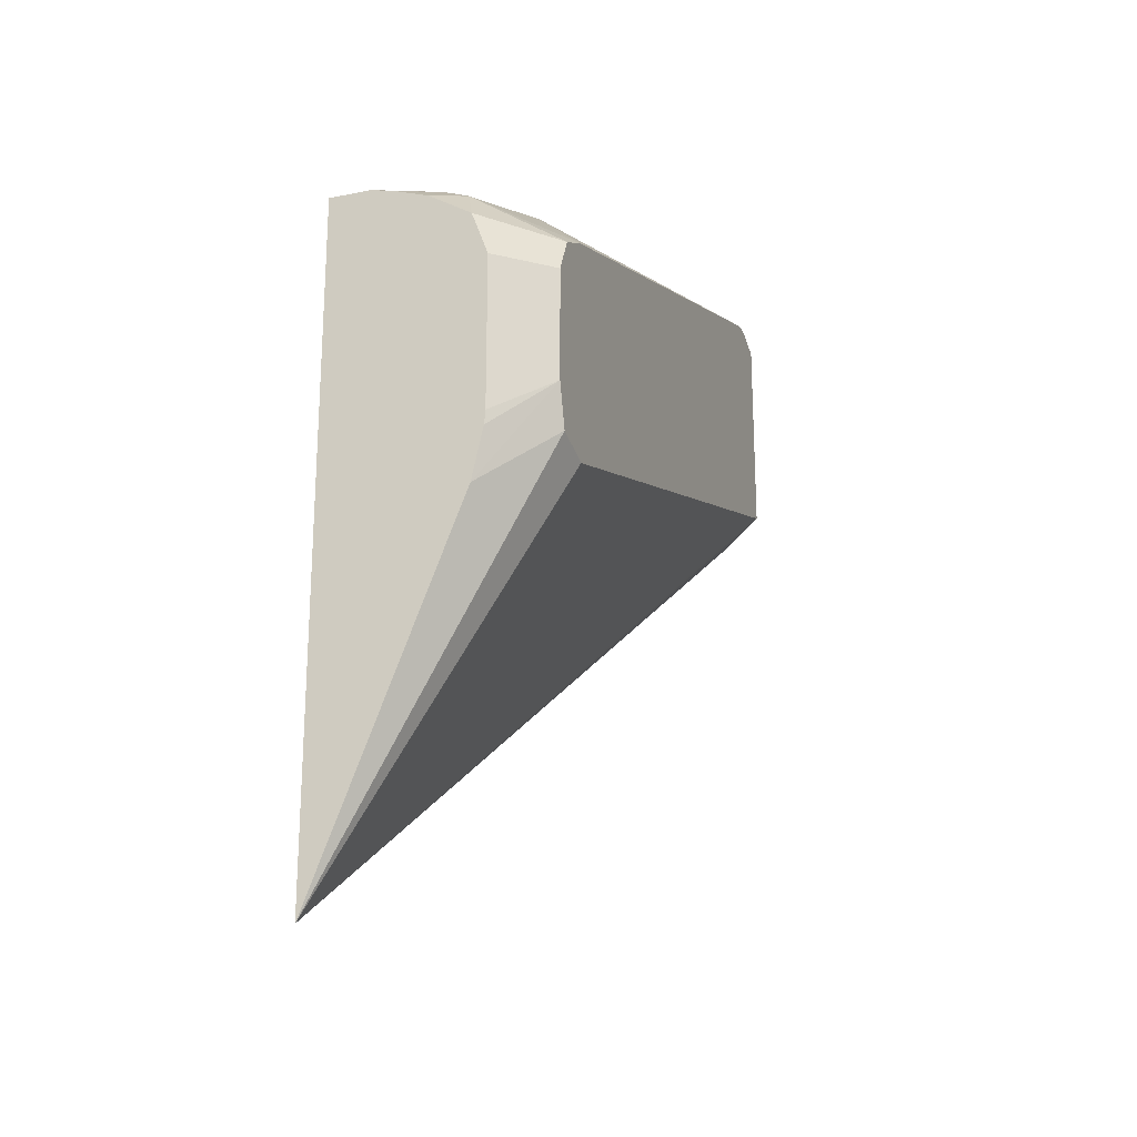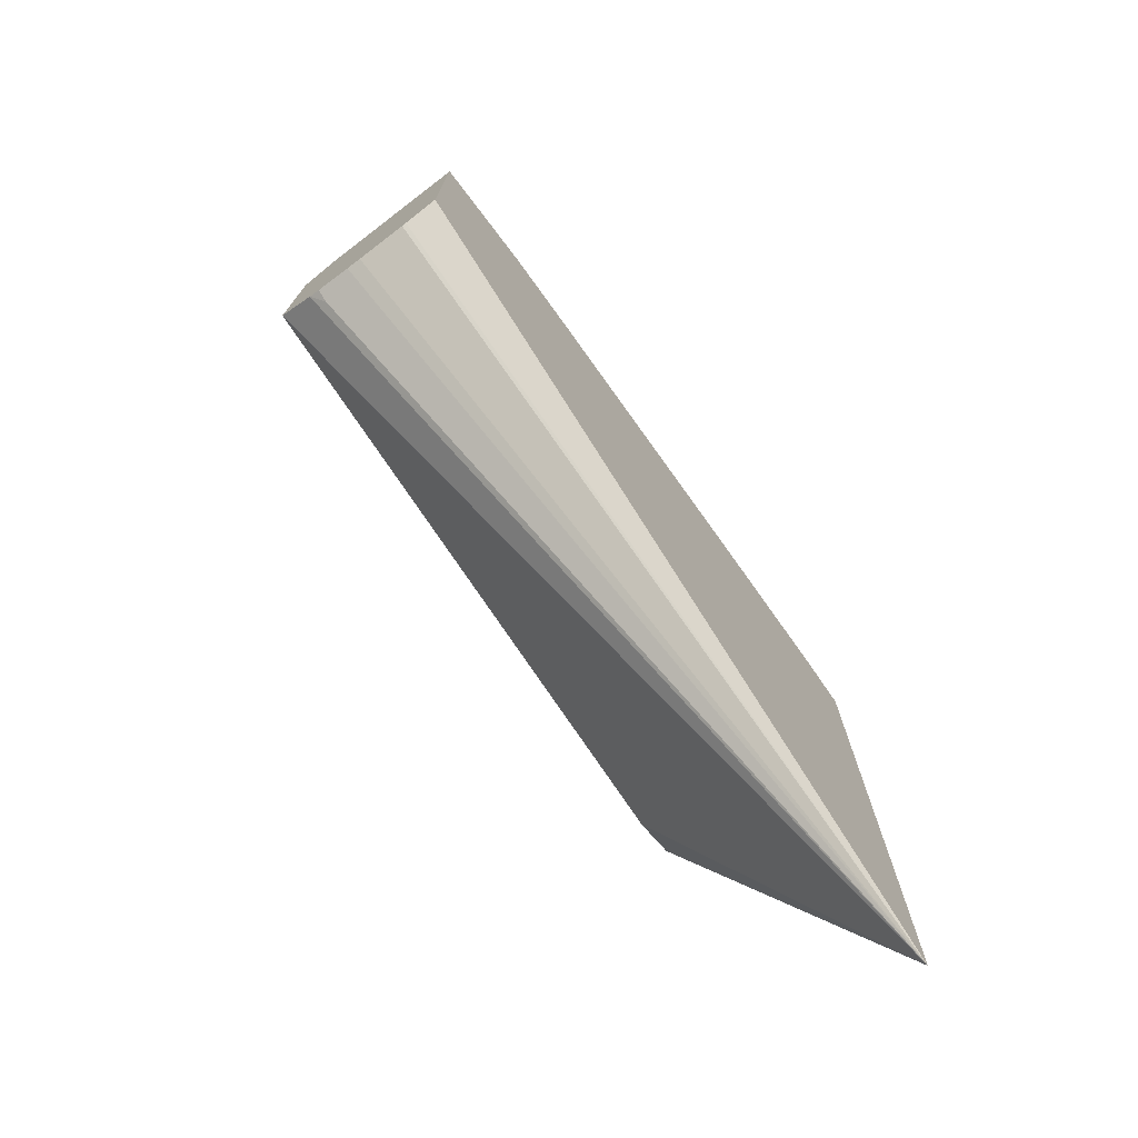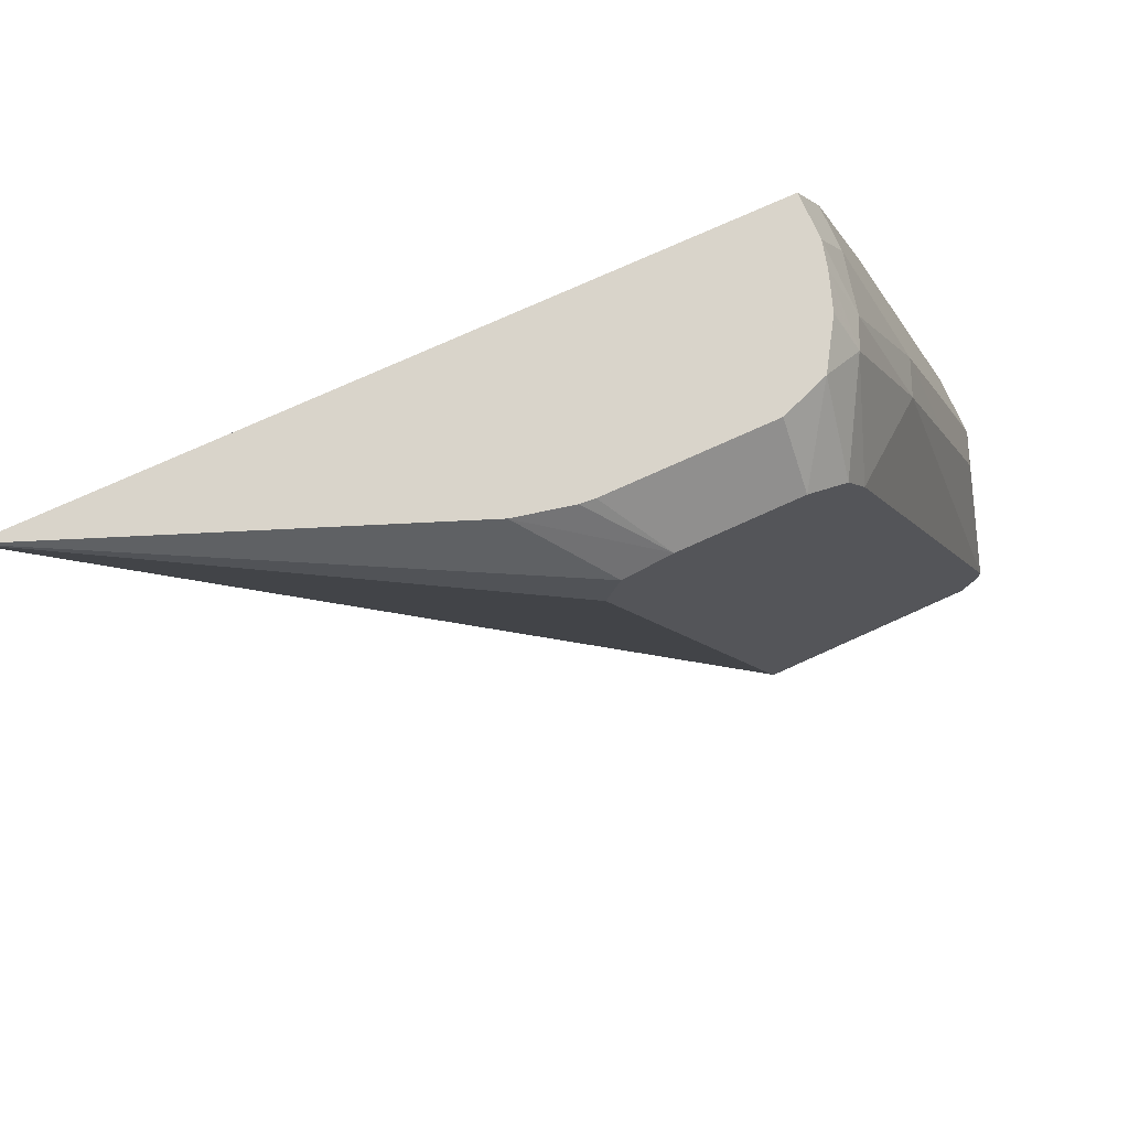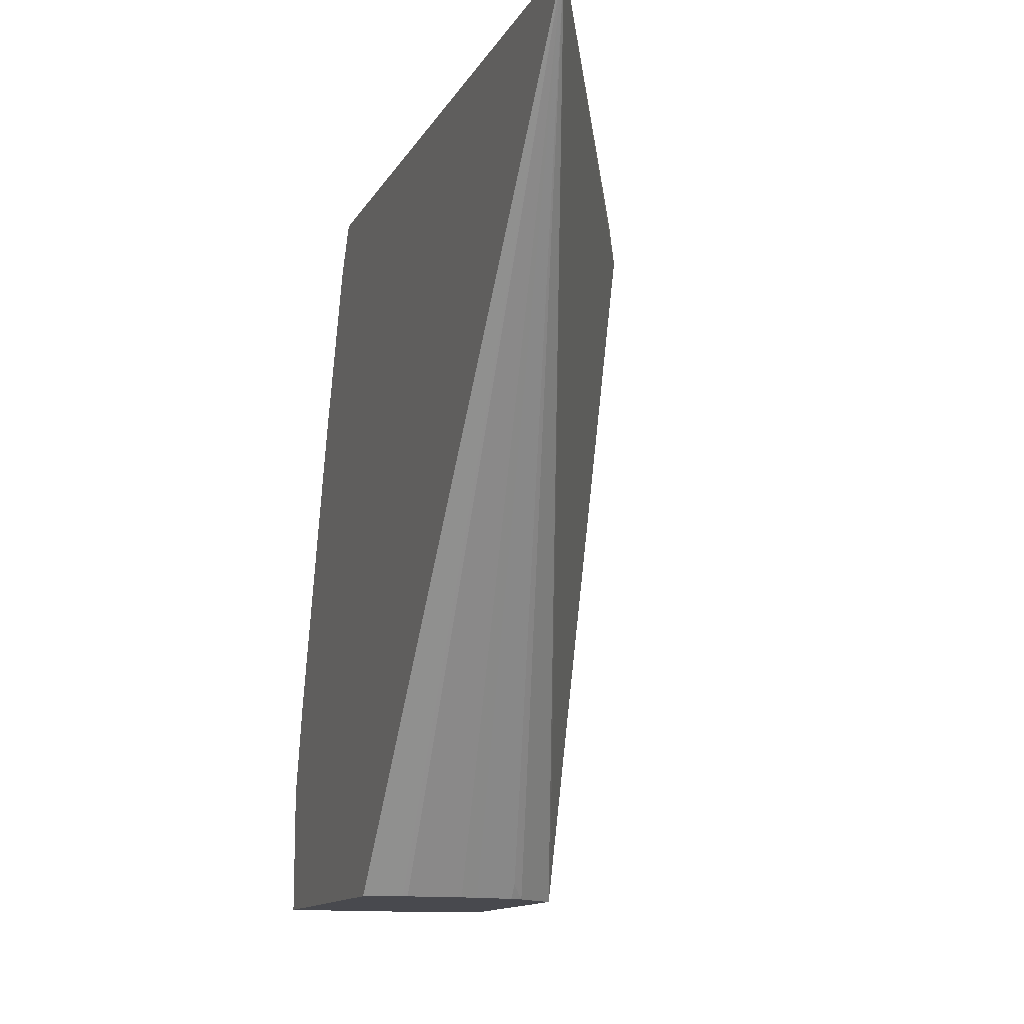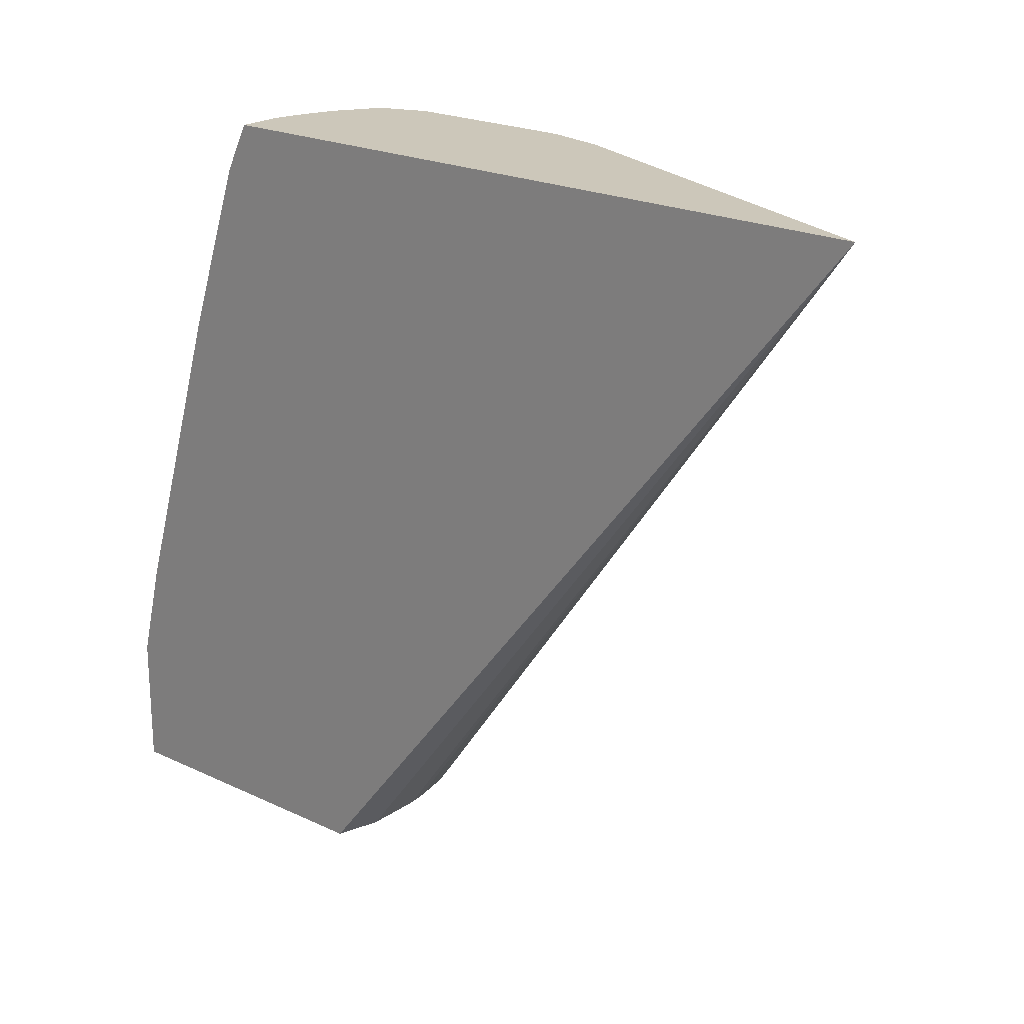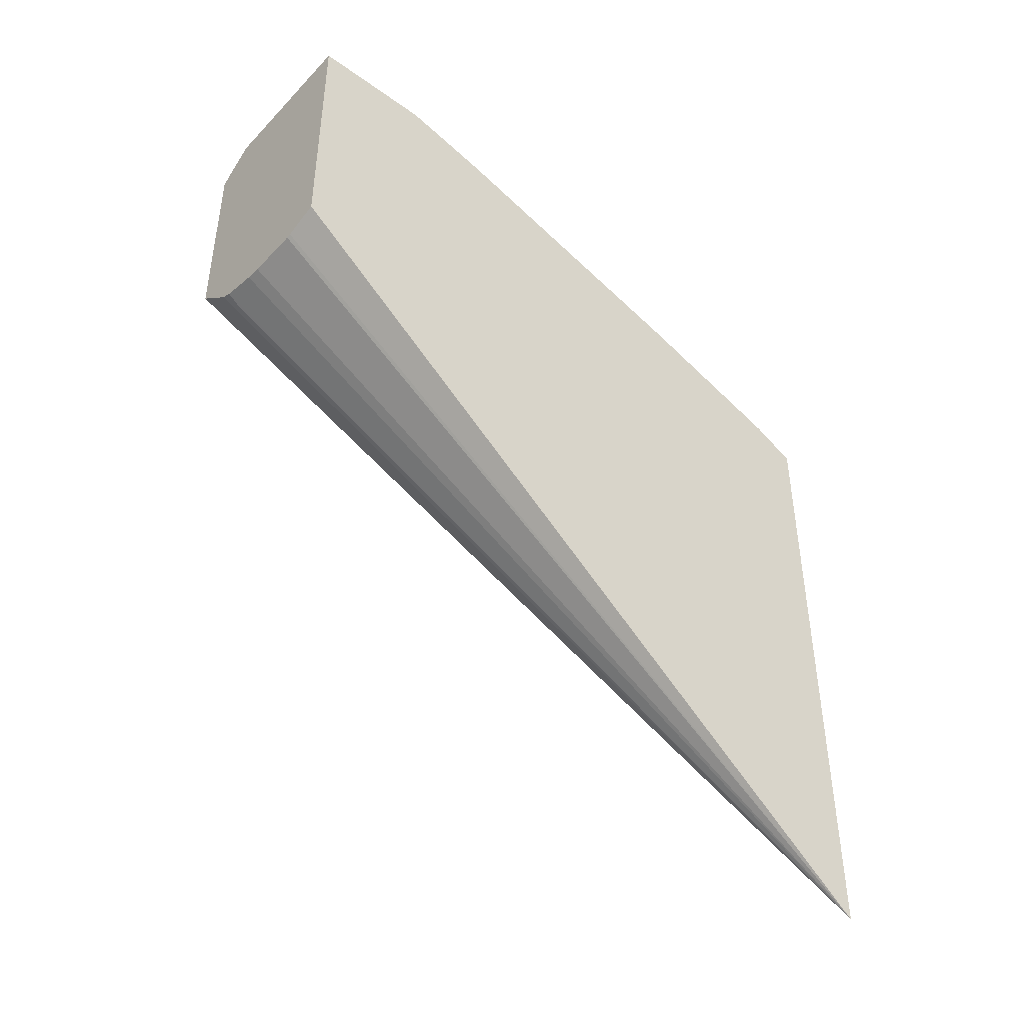
<metadata>
{"format":"obj","ext":"obj","renderer":"f3d","projection":"perspective","resolution":1024,"background":"white","views":[{"elev":-21.9,"azim":-160.5,"up":"+Z"},{"elev":-74.1,"azim":37.3,"up":"+Z"},{"elev":74.8,"azim":-114.4,"up":"+Y"},{"elev":-12.7,"azim":160.9,"up":"+Y"},{"elev":21.5,"azim":129.9,"up":"+Y"},{"elev":-44.3,"azim":50.1,"up":"+Z"}]}
</metadata>
<code>
v 0.5949 0.1023 -0.2623
v 0.5949 -0.09328 -0.1073
v 0.5849 -0.09328 -0.1102
v 0.5836 -0.09328 -0.1105
v 0.5686 -0.09328 -0.1105
v 0.5642 -0.09328 -0.1099
v 0.5537 -0.09328 -0.1078
v 0.5537 -0.08977 -0.1104
v 0.5502 -0.09328 -0.106
v 0.5387 -0.09328 -0.09601
v 0.5387 -0.08977 -0.09729
v 0.5387 0.07481 -0.1496
v 0.5387 0.08652 -0.1464
v 0.5559 0.1023 -0.1637
v 0.5949 0.1023 -0.08106
v 0.5949 -0.09328 -0.03025
v 0.5387 -0.09328 -0.0383
v 0.5387 0.08978 -0.1347
v 0.5527 0.1023 -0.1496
v 0.5836 0.1023 -0.08106
v 0.5949 0.08978 -0.07483
v 0.5949 -0.05904 -0.03025
v 0.5496 -0.09328 -0.03025
v 0.5387 -0.08478 -0.03493
v 0.5524 0.1023 -0.1459
v 0.5387 0.08978 -0.1048
v 0.5686 0.09165 -0.07856
v 0.5836 0.08978 -0.07483
v 0.5772 0.1023 -0.08267
v 0.5949 0.04487 -0.05986
v 0.5949 -0.04124 -0.03464
v 0.5911 -0.03741 -0.03368
v 0.5842 -0.04428 -0.03025
v 0.5484 -0.08947 -0.03025
v 0.5387 -0.0798 -0.03493
v 0.5524 0.1023 -0.1048
v 0.5387 0.08478 -0.09479
v 0.5568 0.1023 -0.09292
v 0.5612 0.09351 -0.08231
v 0.5587 0.04987 -0.06486
v 0.5686 0.04487 -0.05986
v 0.5686 0.1023 -0.08563
v 0.5836 1.04e-05 -0.04491
v 0.5949 -0.03356 -0.03655
v 0.5686 -0.04428 -0.03025
v 0.5528 -0.07511 -0.03025
v 0.5587 -0.0399 -0.03493
v 0.5587 0.004987 -0.04988
v 0.5387 0.07481 -0.08979
v 0.5681 0.1023 -0.08581
v 0.5686 1.04e-05 -0.04491
v 0.568 -0.04459 -0.03025
f 27 29 39
f 22 31 32
f 22 32 33
f 23 34 24
f 26 38 36
f 26 37 38
f 27 39 40
f 21 41 30
f 24 34 35
f 21 28 41
f 16 46 34
f 20 27 28
f 18 36 25
f 18 26 36
f 18 25 19
f 17 23 24
f 16 34 23
f 16 52 46
f 16 45 52
f 27 40 41
f 16 33 45
f 20 29 27
f 27 41 28
f 39 49 40
f 30 41 51
f 47 51 48
f 47 52 51
f 46 52 47
f 45 51 52
f 41 48 51
f 40 48 41
f 39 42 50
f 38 39 50
f 37 39 38
f 37 49 39
f 29 42 39
f 35 40 49
f 35 47 48
f 35 46 47
f 34 46 35
f 33 51 45
f 33 43 51
f 31 44 32
f 30 32 44
f 30 33 32
f 30 43 33
f 30 51 43
f 35 48 40
f 15 28 21
f 16 22 33
f 14 18 19
f 1 15 21
f 1 20 15
f 1 29 20
f 1 42 29
f 1 50 42
f 1 38 50
f 1 36 38
f 1 25 36
f 1 19 25
f 1 14 19
f 1 21 30
f 1 13 14
f 1 11 12
f 1 10 11
f 1 9 10
f 1 8 9
f 1 6 7
f 1 5 6
f 1 4 5
f 1 3 4
f 1 2 3
f 15 20 28
f 1 12 13
f 1 30 44
f 1 7 8
f 1 31 22
f 13 18 14
f 1 44 31
f 10 12 11
f 10 13 12
f 10 26 18
f 10 37 26
f 10 49 37
f 10 35 49
f 10 24 35
f 10 17 24
f 7 9 8
f 10 18 13
f 2 5 4
f 2 4 3
f 2 16 23
f 1 22 16
f 2 17 10
f 2 23 17
f 2 9 7
f 2 7 6
f 2 6 5
f 2 10 9
f 1 16 2

</code>
